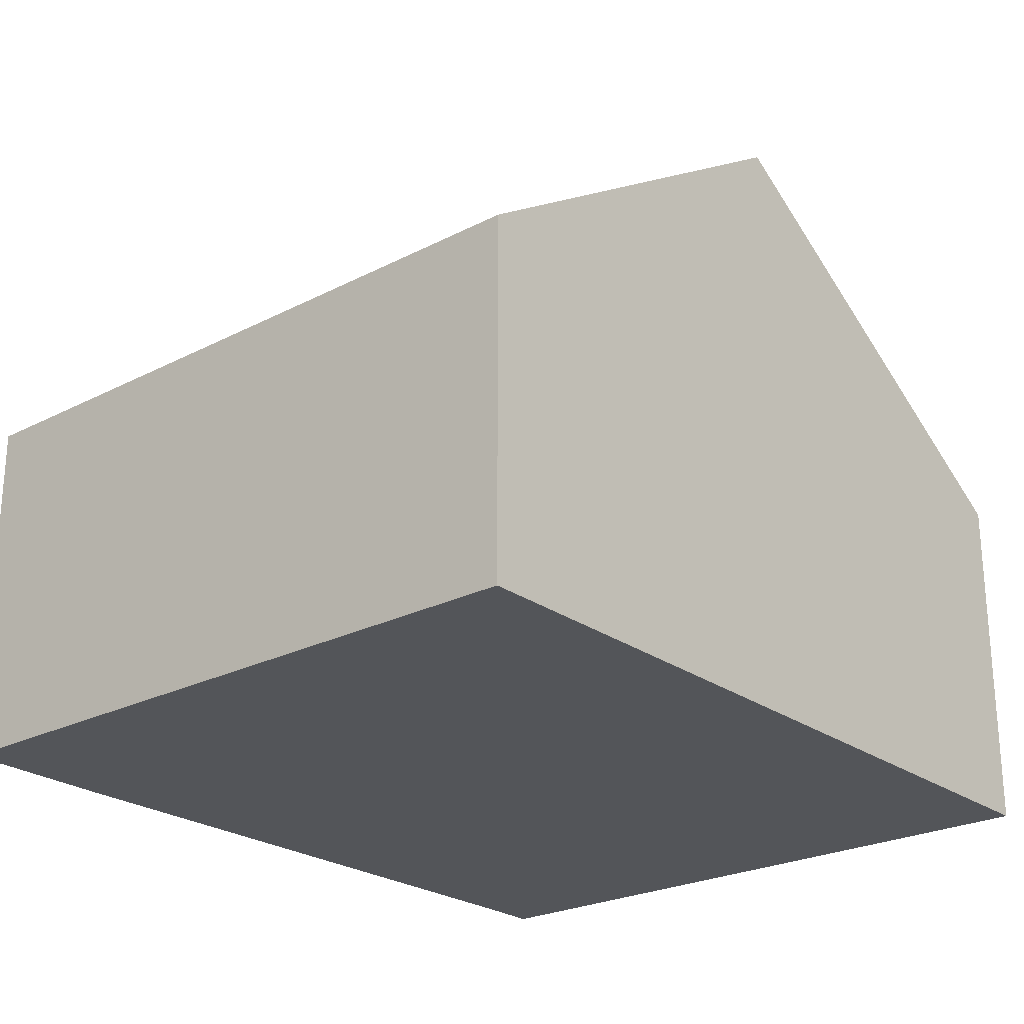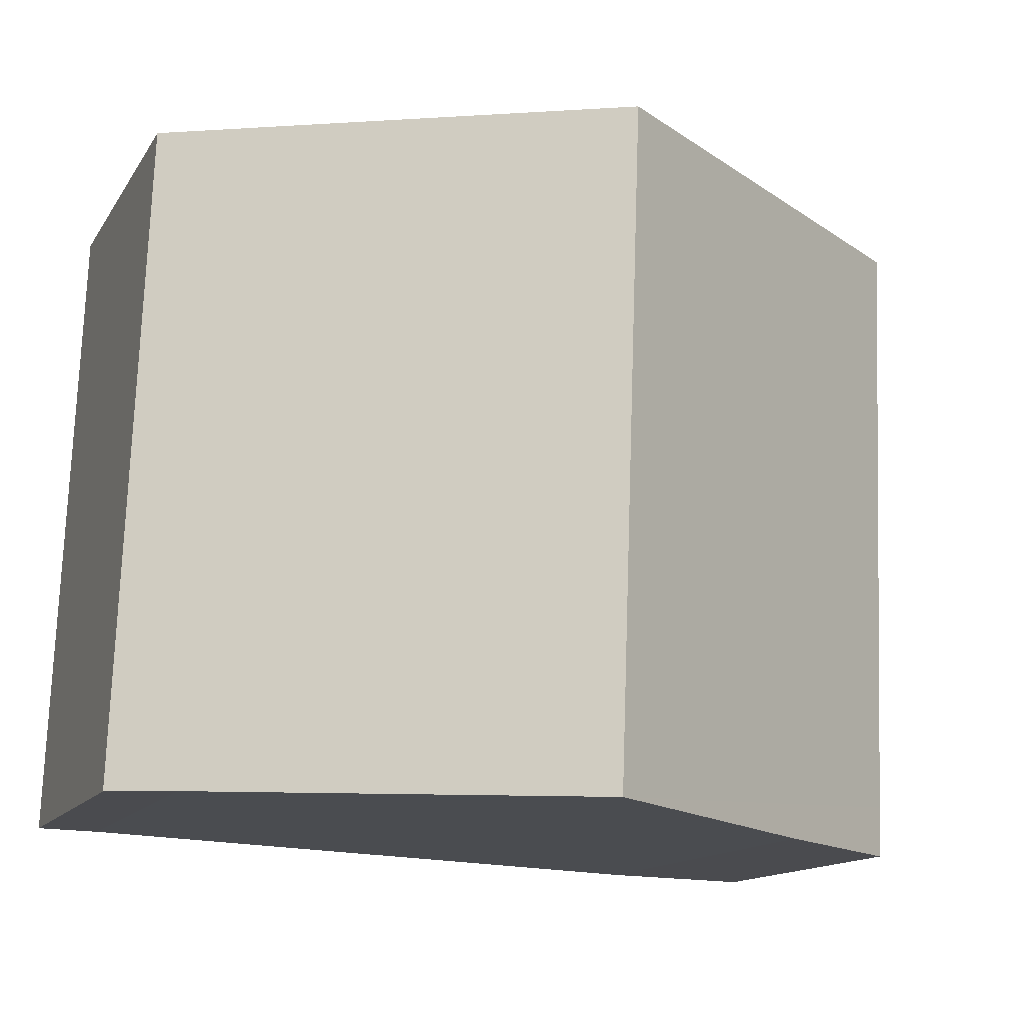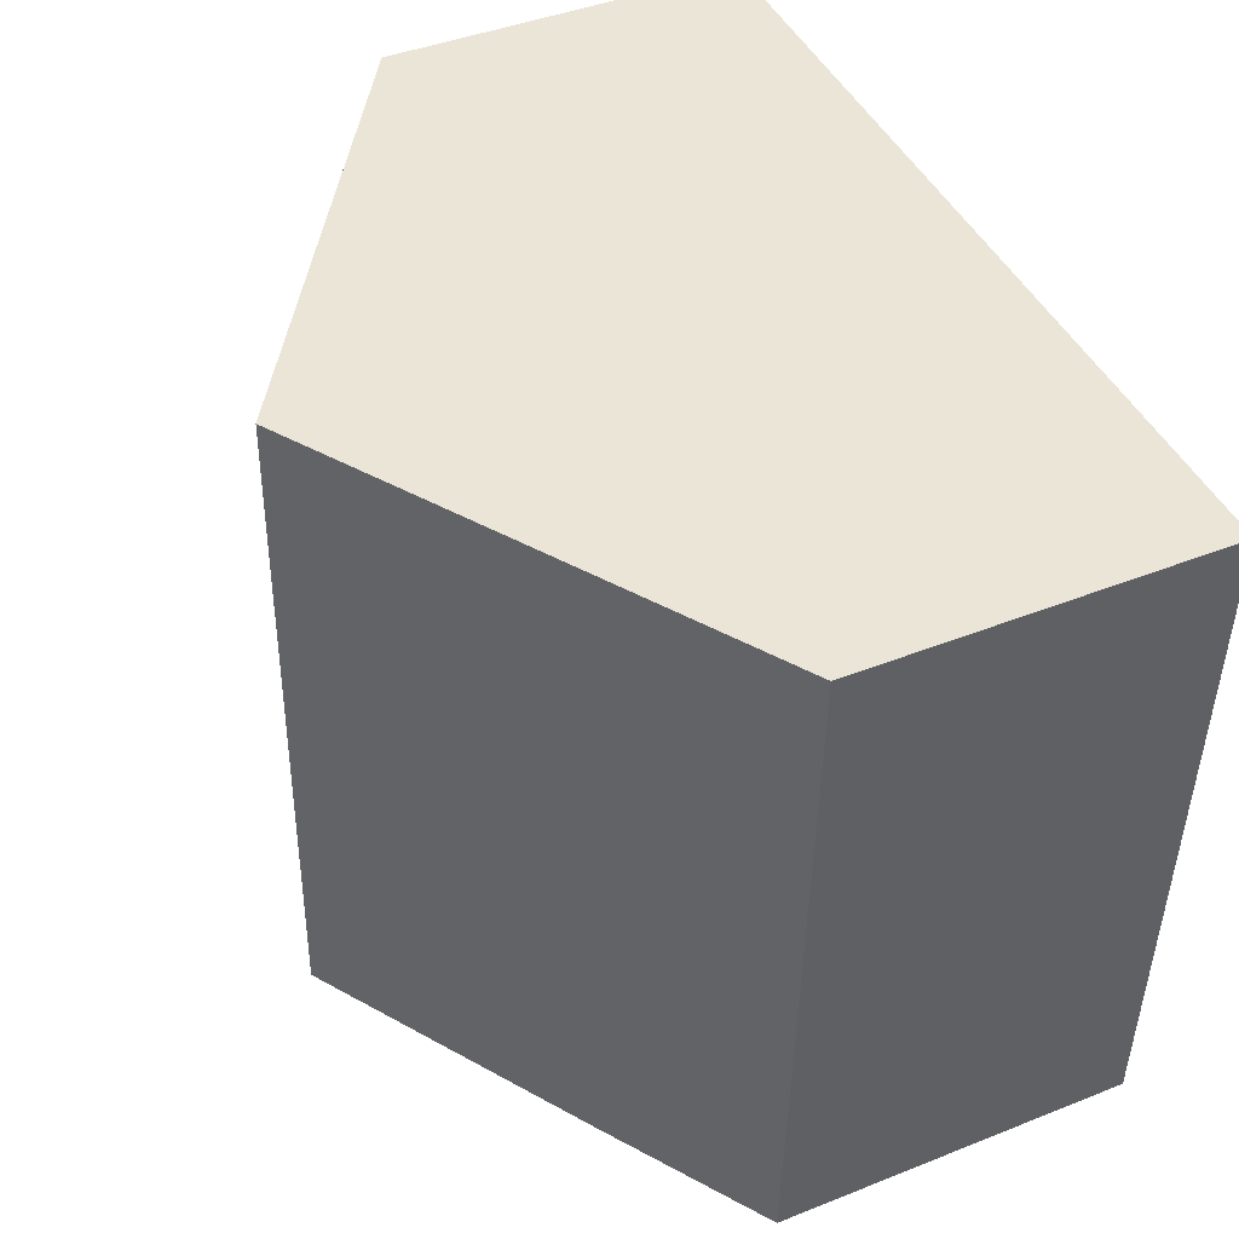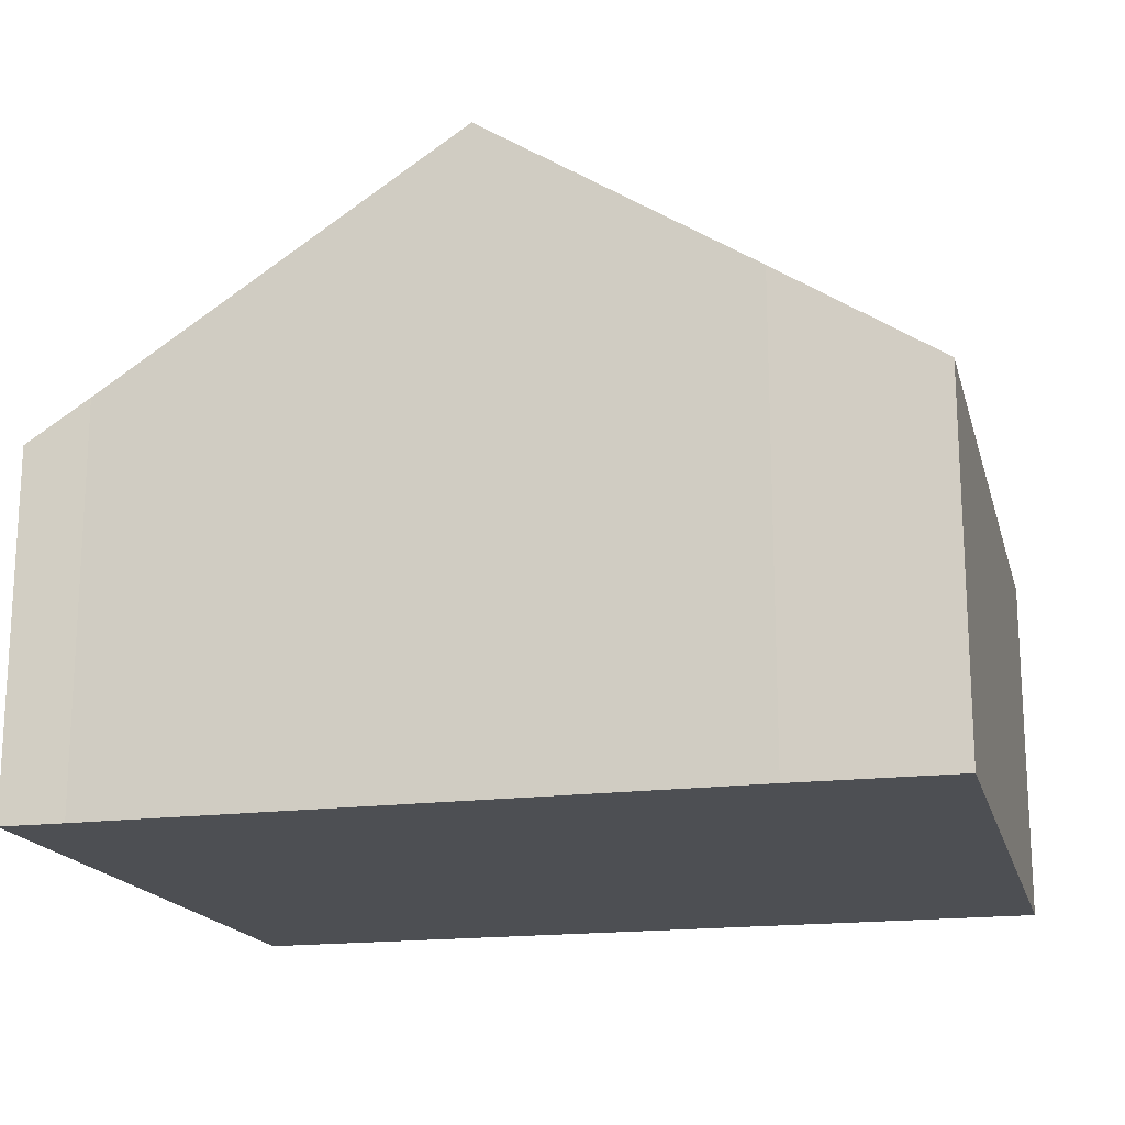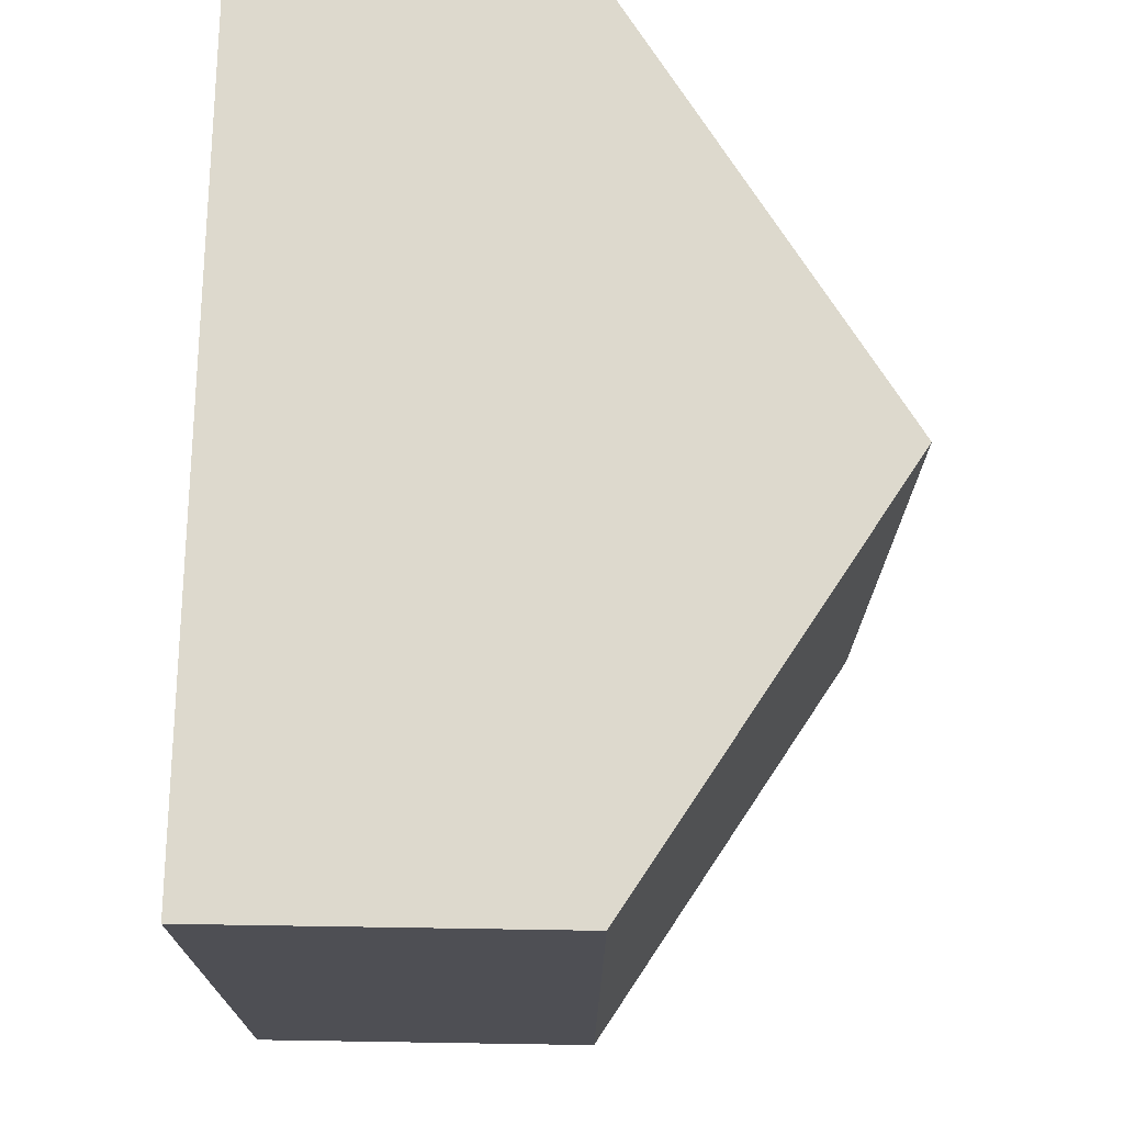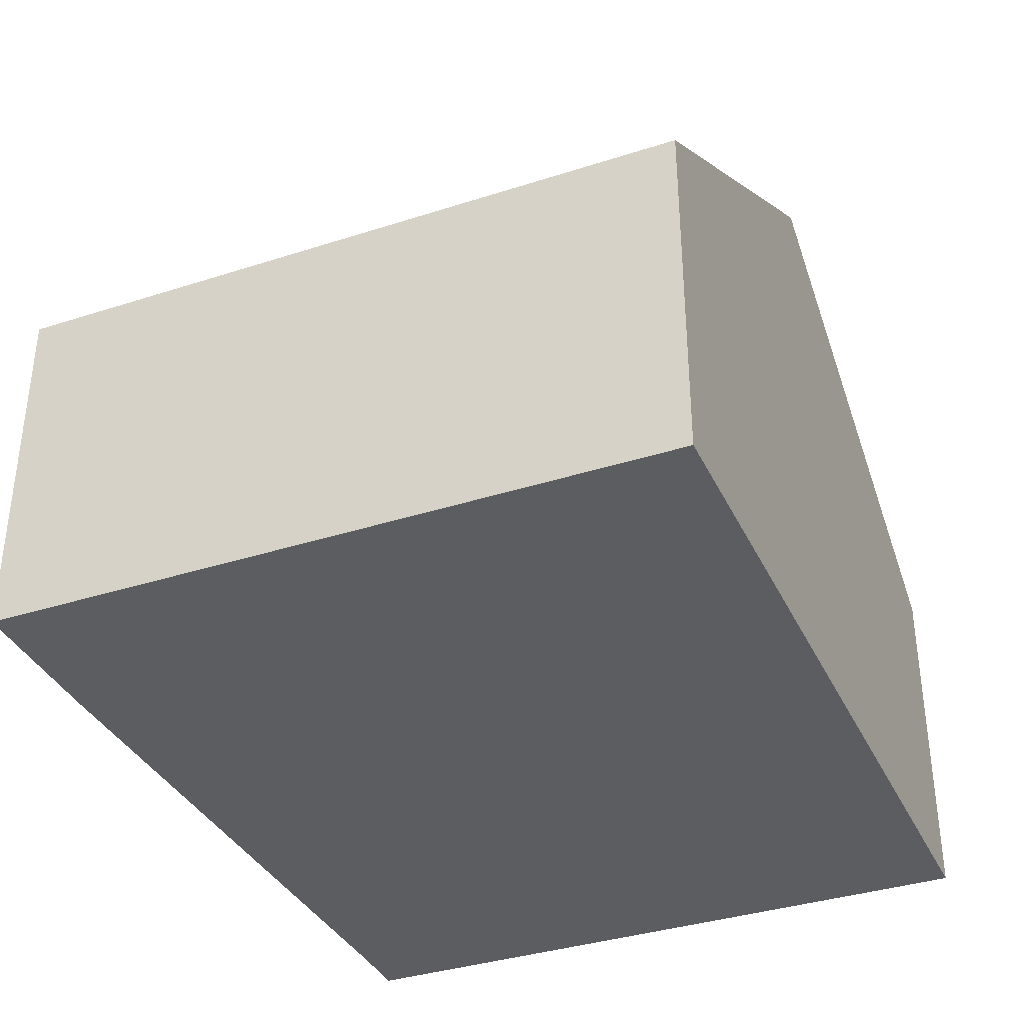
<metadata>
{"format":"obj","ext":"obj","renderer":"f3d","projection":"perspective","resolution":1024,"background":"white","views":[{"elev":-24.5,"azim":-51.9,"up":"+Y"},{"elev":-13.8,"azim":159.0,"up":"+Z"},{"elev":43.1,"azim":-115.2,"up":"+Z"},{"elev":-17.7,"azim":-168.0,"up":"+Y"},{"elev":74.0,"azim":90.9,"up":"+Z"},{"elev":-36.2,"azim":-69.2,"up":"+Y"}]}
</metadata>
<code>
v  6.397 9.508 0.235
v  0.348 5.379 -9.541
v  0 5.379 3.294e-16
v  6.774 9.508 -10.1
v  0.377 5.379 -10.34
v  2.745 6.907 -10.28
v  13.19 5.367 -9.834
v  12.77 5.393 0.469
v  12.22 5.991 -9.857
v  2.745 6.296e-16 -10.28
v  0.377 6.332e-16 -10.34
v  6.774 6.185e-16 -10.1
v  12.22 6.036e-16 -9.857
v  13.19 6.022e-16 -9.834
v  0 0 0
v  0.348 5.842e-16 -9.541
v  6.397 -1.439e-17 0.235
v  12.77 -2.872e-17 0.469
g defaultobject
f 1 2 3
f 2 1 4
f 2 4 5
f 5 4 6
f 7 1 8
f 1 7 9
f 1 9 4
f 10 5 6
f 5 10 11
f 9 6 4
f 6 9 10
f 10 9 12
f 12 9 13
f 7 13 9
f 13 7 14
f 11 2 5
f 2 11 3
f 3 11 15
f 15 11 16
f 15 1 3
f 1 15 8
f 8 15 17
f 8 17 18
f 18 7 8
f 7 18 14
f 17 14 18
f 14 17 15
f 14 15 16
f 14 16 13
f 13 16 12
f 12 16 10
f 10 16 11

</code>
